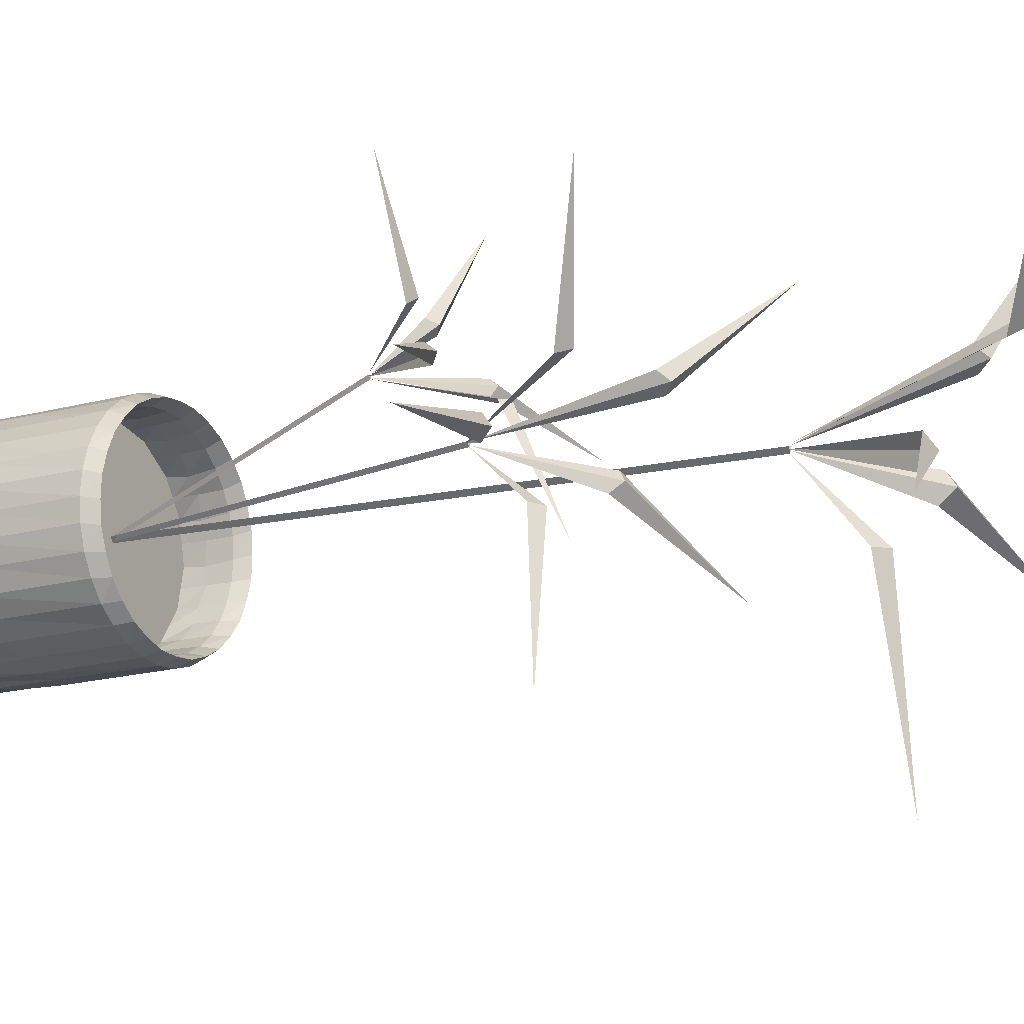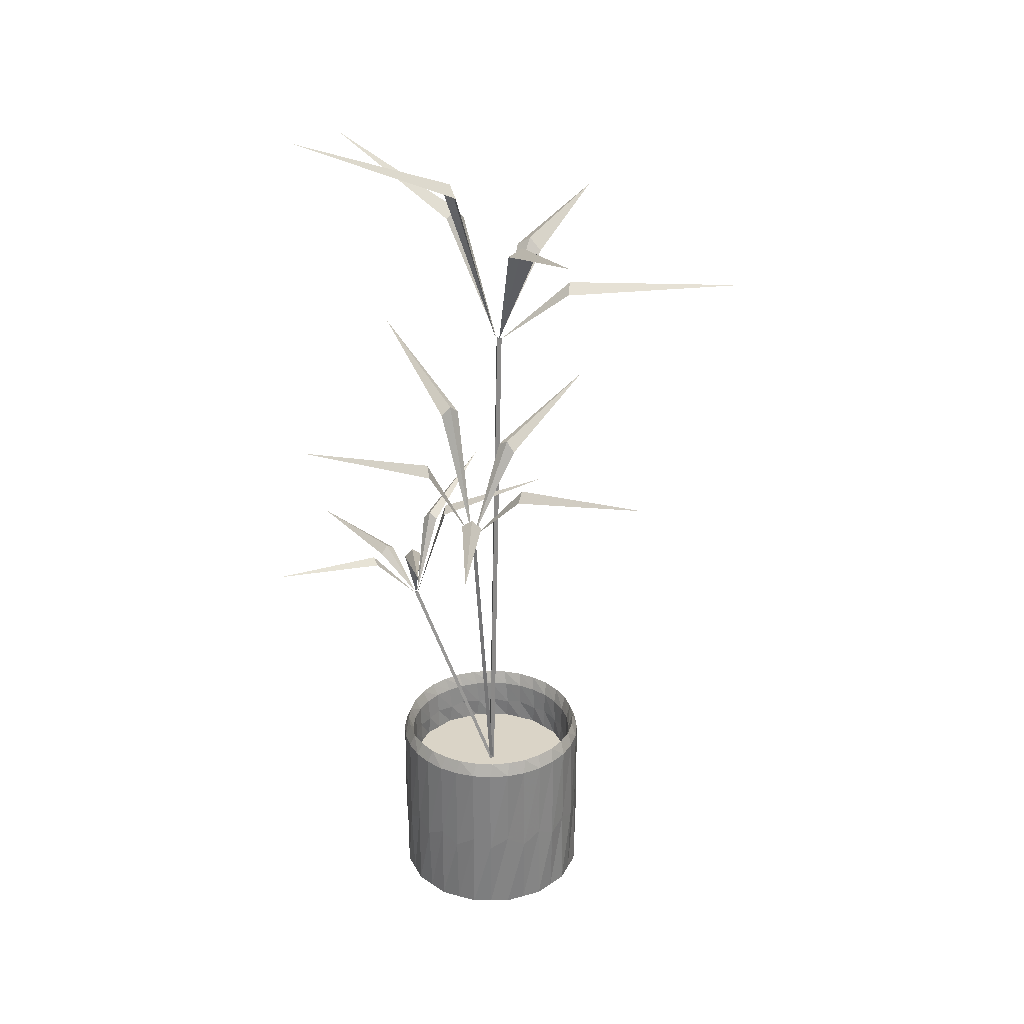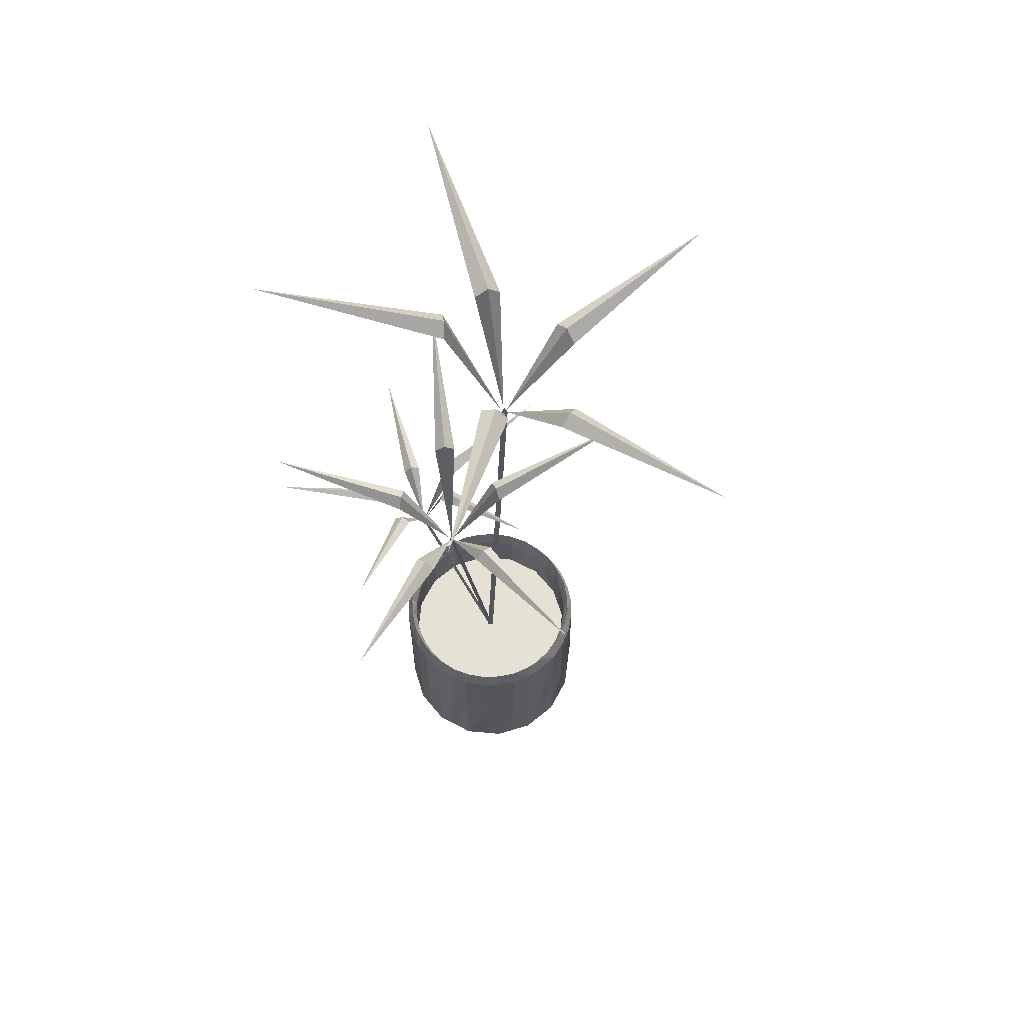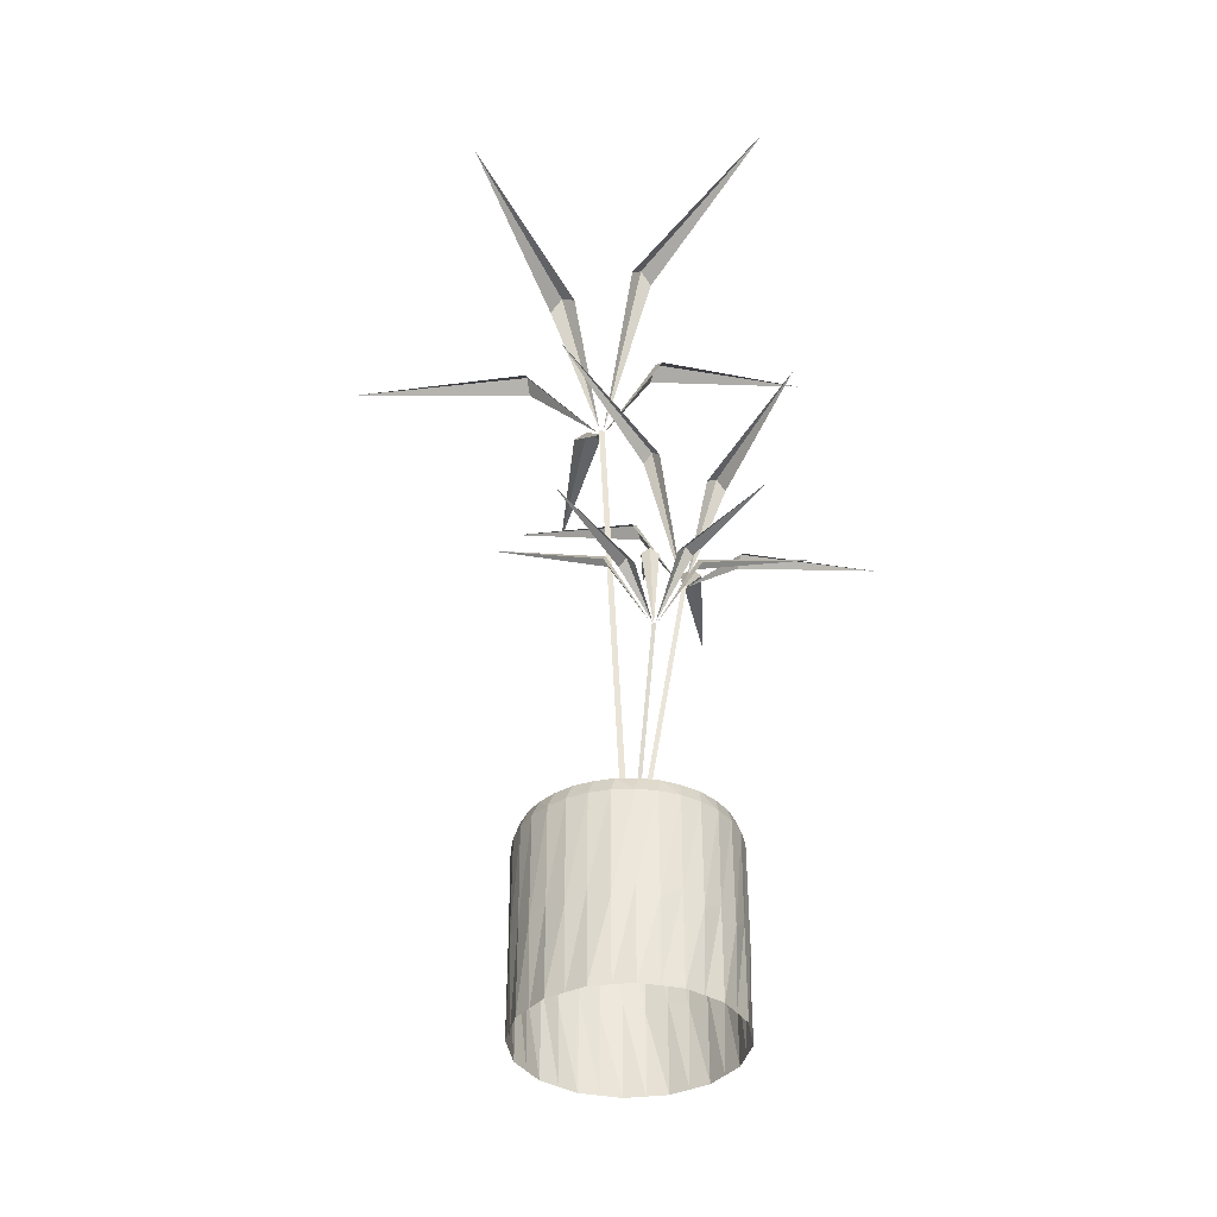
<metadata>
{"format":"obj","ext":"obj","renderer":"f3d","projection":"perspective","resolution":1024,"background":"white","views":[{"elev":-16.3,"azim":119.2,"up":"+Z"},{"elev":28.9,"azim":101.1,"up":"+Y"},{"elev":64.4,"azim":129.1,"up":"+Y"},{"elev":-37.5,"azim":-2.7,"up":"+Y"}]}
</metadata>
<code>
v 0.282 0.7134 0.2851
v 0.3095 0.8894 0.3359
v 0.3191 0.9009 0.3258
v 0.33 0.8894 0.3171
v 0.438 0.975 0.4561
v 0.5016 0.8906 0.1679
v 0.3455 0.8353 0.2581
v 0.3392 0.8439 0.2448
v 0.3341 0.8295 0.2329
v 0.2828 0.7129 0.2811
v 0.2465 0.7824 0.025
v 0.282 0.7704 0.2047
v 0.2676 0.78 0.2056
v 0.2544 0.7668 0.2079
v 0.2793 0.712 0.2791
v 0.025 0.8053 0.2246
v 0.2064 0.7897 0.2492
v 0.203 0.803 0.2621
v 0.2007 0.7933 0.2763
v 0.2762 0.712 0.2818
v 0.1451 0.8906 0.493
v 0.2253 0.8295 0.3322
v 0.2366 0.8439 0.3383
v 0.2493 0.8353 0.3458
v 0.2779 0.7129 0.2855
v 0.3241 0.4031 0.3703
v 0.3327 0.5131 0.3352
v 0.3241 0.5203 0.3358
v 0.3154 0.5131 0.3352
v 0.3241 0.5666 0.2256
v 0.1733 0.5139 0.3319
v 0.2834 0.4793 0.356
v 0.2807 0.4847 0.3648
v 0.278 0.4757 0.3724
v 0.322 0.4028 0.3718
v 0.2309 0.4462 0.5053
v 0.2902 0.4387 0.4074
v 0.2973 0.4448 0.413
v 0.3043 0.4365 0.4175
v 0.3228 0.4023 0.3742
v 0.4172 0.4606 0.5064
v 0.3438 0.4508 0.4186
v 0.3509 0.4591 0.4142
v 0.3579 0.4531 0.4085
v 0.3253 0.4023 0.3742
v 0.4748 0.5139 0.3319
v 0.3701 0.4757 0.3724
v 0.3674 0.4847 0.3648
v 0.3647 0.4793 0.356
v 0.3261 0.4028 0.3718
v 0.3572 0.5066 0.2981
v 0.3201 0.6386 0.3205
v 0.3279 0.6472 0.3273
v 0.3348 0.6386 0.3352
v 0.2344 0.7028 0.4209
v 0.4525 0.6394 0.4586
v 0.3796 0.598 0.3447
v 0.3893 0.6044 0.3396
v 0.3981 0.5936 0.3354
v 0.3602 0.5062 0.2986
v 0.5508 0.5583 0.2626
v 0.4174 0.5493 0.2953
v 0.4162 0.5565 0.2846
v 0.414 0.5466 0.2748
v 0.3616 0.5055 0.2959
v 0.3937 0.5755 0.1035
v 0.3815 0.5638 0.2403
v 0.3717 0.5738 0.2381
v 0.3609 0.5665 0.2369
v 0.3594 0.5055 0.2937
v 0.1967 0.6394 0.2027
v 0.3199 0.5936 0.2572
v 0.3157 0.6044 0.266
v 0.3106 0.598 0.2757
v 0.3567 0.5062 0.2951
v 0.2773 0.7127 0.2851
v 0.283 0.7133 0.2833
v 0.3079 0.1646 0.2892
v 0.3021 0.164 0.291
v 0.2786 0.712 0.2792
v 0.3035 0.1633 0.2851
v 0.3571 0.5066 0.2979
v 0.3615 0.5057 0.2972
v 0.307 0.1637 0.2893
v 0.3025 0.1646 0.2901
v 0.3585 0.5057 0.2937
v 0.3041 0.1637 0.2859
v 0.3223 0.4024 0.3737
v 0.326 0.4025 0.3733
v 0.3065 0.1638 0.2894
v 0.3027 0.1637 0.2897
v 0.3239 0.4031 0.3703
v 0.3043 0.1645 0.2863
v 0.3983 0.164 0.2885
v 0.3912 0.164 0.2525
v 0.3709 0.164 0.2221
v 0.3404 0.164 0.2018
v 0.3045 0.164 0.1946
v 0.2686 0.164 0.2018
v 0.2382 0.164 0.2221
v 0.2178 0.164 0.2525
v 0.2107 0.164 0.2885
v 0.2178 0.164 0.3243
v 0.2382 0.164 0.3548
v 0.2686 0.164 0.3751
v 0.3045 0.164 0.3823
v 0.3404 0.164 0.3751
v 0.3709 0.164 0.3548
v 0.3912 0.164 0.3243
v 0.3045 0.164 0.2885
v 0.3444 0.2103 0.1921
v 0.3404 0.2103 0.2018
v 0.3709 0.2103 0.2221
v 0.3782 0.2103 0.2147
v 0.3045 0.2103 0.1842
v 0.3045 0.2103 0.1946
v 0.2646 0.2103 0.1921
v 0.2686 0.2103 0.2018
v 0.2308 0.2103 0.2147
v 0.2382 0.2103 0.2221
v 0.2082 0.2103 0.2486
v 0.2178 0.2103 0.2525
v 0.2003 0.2103 0.2885
v 0.2107 0.2103 0.2885
v 0.2082 0.2103 0.3283
v 0.2178 0.2103 0.3243
v 0.2308 0.2103 0.3622
v 0.2382 0.2103 0.3548
v 0.2646 0.2103 0.3848
v 0.2686 0.2103 0.3751
v 0.3045 0.2103 0.3927
v 0.3045 0.2103 0.3823
v 0.3444 0.2103 0.3848
v 0.3404 0.2103 0.3751
v 0.3782 0.2103 0.3622
v 0.3709 0.2103 0.3548
v 0.4008 0.2103 0.3283
v 0.3912 0.2103 0.3243
v 0.4088 0.2103 0.2885
v 0.3983 0.2103 0.2885
v 0.4008 0.2103 0.2486
v 0.3912 0.2103 0.2525
v 0.4008 0.025 0.3283
v 0.4088 0.025 0.2885
v 0.3782 0.025 0.3622
v 0.3444 0.025 0.3848
v 0.3045 0.025 0.3927
v 0.2646 0.025 0.3848
v 0.2308 0.025 0.3622
v 0.2082 0.025 0.3283
v 0.2003 0.025 0.2885
v 0.2082 0.025 0.2486
v 0.2308 0.025 0.2147
v 0.2646 0.025 0.1921
v 0.3045 0.025 0.1842
v 0.3444 0.025 0.1921
v 0.3782 0.025 0.2147
v 0.4008 0.025 0.2486
v 0.3395 0.2248 0.1963
v 0.3566 0.2103 0.2104
v 0.3572 0.2248 0.2046
v 0.3721 0.2248 0.2167
v 0.3627 0.2103 0.2021
v 0.3015 0.2248 0.1899
v 0.3228 0.2103 0.1964
v 0.3211 0.2248 0.1908
v 0.3252 0.2103 0.1864
v 0.2641 0.2248 0.1986
v 0.2862 0.2103 0.1964
v 0.2825 0.2248 0.1919
v 0.2846 0.2103 0.1863
v 0.2327 0.2248 0.2209
v 0.2524 0.2103 0.2104
v 0.2472 0.2248 0.2077
v 0.247 0.2103 0.2017
v 0.2123 0.2248 0.2535
v 0.2265 0.2103 0.2363
v 0.2207 0.2248 0.2358
v 0.2182 0.2103 0.2303
v 0.206 0.2248 0.2914
v 0.2125 0.2103 0.2702
v 0.2069 0.2248 0.2719
v 0.2025 0.2103 0.2678
v 0.2146 0.2248 0.3289
v 0.2125 0.2103 0.3068
v 0.208 0.2248 0.3105
v 0.2024 0.2103 0.3084
v 0.237 0.2248 0.3602
v 0.2265 0.2103 0.3406
v 0.2238 0.2248 0.3458
v 0.2178 0.2103 0.346
v 0.2696 0.2248 0.3806
v 0.2524 0.2103 0.3665
v 0.2519 0.2248 0.3723
v 0.2464 0.2103 0.3748
v 0.3075 0.2248 0.387
v 0.2862 0.2103 0.3805
v 0.288 0.2248 0.3861
v 0.2839 0.2103 0.3905
v 0.345 0.2248 0.3783
v 0.3229 0.2103 0.3805
v 0.3266 0.2248 0.385
v 0.3245 0.2103 0.3906
v 0.3763 0.2248 0.356
v 0.3567 0.2103 0.3665
v 0.3618 0.2248 0.3692
v 0.362 0.2103 0.3752
v 0.3967 0.2248 0.3234
v 0.3826 0.2103 0.3406
v 0.3884 0.2248 0.3411
v 0.3909 0.2103 0.3466
v 0.4031 0.2248 0.2855
v 0.3966 0.2103 0.3067
v 0.4021 0.2248 0.305
v 0.4065 0.2103 0.3091
v 0.3944 0.2248 0.248
v 0.3966 0.2103 0.2701
v 0.401 0.2248 0.2664
v 0.4067 0.2103 0.2685
v 0.3826 0.2103 0.2363
v 0.3853 0.2248 0.2311
v 0.3913 0.2103 0.2309
v 0.3912 0.1843 0.2552
v 0.3948 0.164 0.2705
v 0.3959 0.1871 0.2704
v 0.3973 0.1843 0.2909
v 0.3719 0.1843 0.2246
v 0.381 0.164 0.2373
v 0.382 0.1871 0.2368
v 0.3423 0.1843 0.2037
v 0.3556 0.164 0.2119
v 0.3564 0.1871 0.2111
v 0.307 0.1843 0.1957
v 0.3225 0.164 0.1982
v 0.3228 0.1871 0.1971
v 0.2713 0.1843 0.2018
v 0.2866 0.164 0.1982
v 0.2865 0.1871 0.1971
v 0.2407 0.1843 0.2211
v 0.2534 0.164 0.2119
v 0.2529 0.1871 0.2109
v 0.2198 0.1843 0.2506
v 0.228 0.164 0.2373
v 0.2272 0.1871 0.2366
v 0.2118 0.1843 0.286
v 0.2143 0.164 0.2705
v 0.2132 0.1871 0.2702
v 0.2179 0.1843 0.3216
v 0.2143 0.164 0.3064
v 0.2132 0.1871 0.3065
v 0.2372 0.1843 0.3523
v 0.228 0.164 0.3396
v 0.227 0.1871 0.3401
v 0.2667 0.1843 0.3732
v 0.2534 0.164 0.365
v 0.2527 0.1871 0.3658
v 0.302 0.1843 0.3812
v 0.2866 0.164 0.3787
v 0.2862 0.1871 0.3798
v 0.3377 0.1843 0.3751
v 0.3225 0.164 0.3787
v 0.3226 0.1871 0.3798
v 0.3684 0.1843 0.3558
v 0.3556 0.164 0.365
v 0.3561 0.1871 0.3659
v 0.3893 0.1843 0.3263
v 0.381 0.164 0.3396
v 0.3819 0.1871 0.3403
v 0.3948 0.164 0.3064
v 0.3958 0.1871 0.3067
v 0.4048 0.025 0.3084
v 0.4084 0.1177 0.2885
v 0.4073 0.1061 0.309
v 0.4005 0.1177 0.3282
v 0.3895 0.025 0.3453
v 0.3916 0.1061 0.3468
v 0.378 0.1177 0.3619
v 0.3613 0.025 0.3735
v 0.3626 0.1061 0.3757
v 0.3443 0.1177 0.3844
v 0.3245 0.025 0.3887
v 0.3248 0.1061 0.3913
v 0.3045 0.1177 0.3923
v 0.2846 0.025 0.3887
v 0.2839 0.1061 0.3912
v 0.2648 0.1177 0.3844
v 0.2477 0.025 0.3735
v 0.2462 0.1061 0.3755
v 0.2311 0.1177 0.3619
v 0.2195 0.025 0.3453
v 0.2173 0.1061 0.3466
v 0.2085 0.1177 0.3282
v 0.2043 0.025 0.3084
v 0.2017 0.1061 0.3088
v 0.2006 0.1177 0.2885
v 0.2043 0.025 0.2685
v 0.2017 0.1061 0.2679
v 0.2085 0.1177 0.2487
v 0.2195 0.025 0.2317
v 0.2174 0.1061 0.2301
v 0.2311 0.1177 0.215
v 0.2477 0.025 0.2034
v 0.2464 0.1061 0.2012
v 0.2648 0.1177 0.1925
v 0.2846 0.025 0.1882
v 0.2842 0.1061 0.1856
v 0.3045 0.1177 0.1846
v 0.3245 0.025 0.1882
v 0.3251 0.1061 0.1857
v 0.3443 0.1177 0.1925
v 0.3613 0.025 0.2034
v 0.3629 0.1061 0.2014
v 0.378 0.1177 0.215
v 0.3895 0.025 0.2317
v 0.3917 0.1061 0.2303
v 0.4005 0.1177 0.2487
v 0.4048 0.025 0.2685
v 0.4074 0.1061 0.2681
f 1 2 3
f 3 4 1
f 5 4 3
f 3 2 5
f 8 7 6
f 6 9 8
f 8 9 10
f 10 7 8
f 13 12 11
f 11 14 13
f 13 14 15
f 15 12 13
f 18 17 16
f 16 19 18
f 18 19 20
f 20 17 18
f 23 22 21
f 21 24 23
f 23 24 25
f 25 22 23
f 26 27 28
f 28 29 26
f 30 29 28
f 28 27 30
f 33 32 31
f 31 34 33
f 33 34 35
f 35 32 33
f 38 37 36
f 36 39 38
f 38 39 40
f 40 37 38
f 43 42 41
f 41 44 43
f 43 44 45
f 45 42 43
f 48 47 46
f 46 49 48
f 48 49 50
f 50 47 48
f 51 52 53
f 53 54 51
f 55 54 53
f 53 52 55
f 58 57 56
f 56 59 58
f 58 59 60
f 60 57 58
f 63 62 61
f 61 64 63
f 63 64 65
f 65 62 63
f 68 67 66
f 66 69 68
f 68 69 70
f 70 67 68
f 73 72 71
f 71 74 73
f 73 74 75
f 75 72 73
f 78 77 76
f 76 79 78
f 81 80 77
f 77 78 81
f 79 76 80
f 80 81 79
f 84 83 82
f 82 85 84
f 87 86 83
f 83 84 87
f 85 82 86
f 86 87 85
f 90 89 88
f 88 91 90
f 93 92 89
f 89 90 93
f 91 88 92
f 92 93 91
f 96 110 95
f 95 110 94
f 94 110 109
f 109 110 108
f 108 110 107
f 107 110 106
f 106 110 105
f 105 110 104
f 104 110 103
f 103 110 102
f 102 110 101
f 101 110 100
f 100 110 99
f 99 110 98
f 98 110 97
f 97 110 96
f 160 161 159
f 163 161 162
f 165 166 164
f 167 166 159
f 169 170 168
f 171 170 164
f 173 174 172
f 175 174 168
f 177 178 176
f 179 178 172
f 181 182 180
f 183 182 176
f 185 186 184
f 187 186 180
f 189 190 188
f 191 190 184
f 193 194 192
f 195 194 188
f 197 198 196
f 199 198 192
f 201 202 200
f 203 202 196
f 205 206 204
f 207 206 200
f 209 210 208
f 211 210 204
f 213 214 212
f 215 214 208
f 217 218 216
f 219 218 212
f 220 221 162
f 222 221 216
f 224 225 223
f 217 225 226
f 228 229 227
f 220 229 223
f 231 232 230
f 160 232 227
f 234 235 233
f 165 235 230
f 237 238 236
f 169 238 233
f 240 241 239
f 173 241 236
f 243 244 242
f 177 244 239
f 246 247 245
f 181 247 242
f 249 250 248
f 185 250 245
f 252 253 251
f 189 253 248
f 255 256 254
f 193 256 251
f 258 259 257
f 197 259 254
f 261 262 260
f 201 262 257
f 264 265 263
f 205 265 260
f 267 268 266
f 209 268 263
f 269 270 226
f 213 270 266
f 272 273 271
f 274 273 215
f 274 276 275
f 277 276 211
f 277 279 278
f 280 279 207
f 280 282 281
f 283 282 203
f 283 285 284
f 286 285 199
f 286 288 287
f 289 288 195
f 289 291 290
f 292 291 191
f 292 294 293
f 295 294 187
f 295 297 296
f 298 297 183
f 298 300 299
f 301 300 179
f 301 303 302
f 304 303 175
f 304 306 305
f 307 306 171
f 307 309 308
f 310 309 167
f 310 312 311
f 313 312 163
f 313 315 314
f 316 315 222
f 316 318 317
f 272 318 219
f 111 159 161
f 113 162 161
f 115 164 166
f 112 159 166
f 117 168 170
f 116 164 170
f 119 172 174
f 118 168 174
f 121 176 178
f 120 172 178
f 123 180 182
f 122 176 182
f 125 184 186
f 124 180 186
f 127 188 190
f 126 184 190
f 129 192 194
f 128 188 194
f 131 196 198
f 130 192 198
f 133 200 202
f 132 196 202
f 135 204 206
f 134 200 206
f 137 208 210
f 136 204 210
f 139 212 214
f 138 208 214
f 141 216 218
f 140 212 218
f 114 162 221
f 142 216 221
f 142 223 225
f 94 226 225
f 113 227 229
f 95 223 229
f 112 230 232
f 96 227 232
f 116 233 235
f 97 230 235
f 118 236 238
f 98 233 238
f 120 239 241
f 99 236 241
f 122 242 244
f 100 239 244
f 124 245 247
f 101 242 247
f 126 248 250
f 102 245 250
f 128 251 253
f 103 248 253
f 130 254 256
f 104 251 256
f 132 257 259
f 105 254 259
f 134 260 262
f 106 257 262
f 136 263 265
f 107 260 265
f 138 266 268
f 108 263 268
f 140 226 270
f 109 266 270
f 143 271 273
f 139 215 273
f 145 275 276
f 137 211 276
f 146 278 279
f 135 207 279
f 147 281 282
f 133 203 282
f 148 284 285
f 131 199 285
f 149 287 288
f 129 195 288
f 150 290 291
f 127 191 291
f 151 293 294
f 125 187 294
f 152 296 297
f 123 183 297
f 153 299 300
f 121 179 300
f 154 302 303
f 119 175 303
f 155 305 306
f 117 171 306
f 156 308 309
f 115 167 309
f 157 311 312
f 111 163 312
f 158 314 315
f 114 222 315
f 144 317 318
f 141 219 318
f 159 112 160
f 162 114 163
f 164 116 165
f 159 111 167
f 168 118 169
f 164 115 171
f 172 120 173
f 168 117 175
f 176 122 177
f 172 119 179
f 180 124 181
f 176 121 183
f 184 126 185
f 180 123 187
f 188 128 189
f 184 125 191
f 192 130 193
f 188 127 195
f 196 132 197
f 192 129 199
f 200 134 201
f 196 131 203
f 204 136 205
f 200 133 207
f 208 138 209
f 204 135 211
f 212 140 213
f 208 137 215
f 216 142 217
f 212 139 219
f 162 113 220
f 216 141 222
f 223 95 224
f 226 140 217
f 227 96 228
f 223 142 220
f 230 97 231
f 227 113 160
f 233 98 234
f 230 112 165
f 236 99 237
f 233 116 169
f 239 100 240
f 236 118 173
f 242 101 243
f 239 120 177
f 245 102 246
f 242 122 181
f 248 103 249
f 245 124 185
f 251 104 252
f 248 126 189
f 254 105 255
f 251 128 193
f 257 106 258
f 254 130 197
f 260 107 261
f 257 132 201
f 263 108 264
f 260 134 205
f 266 109 267
f 263 136 209
f 226 94 269
f 266 138 213
f 271 144 272
f 215 137 274
f 275 143 274
f 211 135 277
f 278 145 277
f 207 133 280
f 281 146 280
f 203 131 283
f 284 147 283
f 199 129 286
f 287 148 286
f 195 127 289
f 290 149 289
f 191 125 292
f 293 150 292
f 187 123 295
f 296 151 295
f 183 121 298
f 299 152 298
f 179 119 301
f 302 153 301
f 175 117 304
f 305 154 304
f 171 115 307
f 308 155 307
f 167 111 310
f 311 156 310
f 163 114 313
f 314 157 313
f 222 141 316
f 317 158 316
f 219 139 272
f 161 160 113
f 161 163 111
f 166 165 112
f 166 167 115
f 170 169 116
f 170 171 117
f 174 173 118
f 174 175 119
f 178 177 120
f 178 179 121
f 182 181 122
f 182 183 123
f 186 185 124
f 186 187 125
f 190 189 126
f 190 191 127
f 194 193 128
f 194 195 129
f 198 197 130
f 198 199 131
f 202 201 132
f 202 203 133
f 206 205 134
f 206 207 135
f 210 209 136
f 210 211 137
f 214 213 138
f 214 215 139
f 218 217 140
f 218 219 141
f 221 220 142
f 221 222 114
f 225 224 94
f 225 217 142
f 229 228 95
f 229 220 113
f 232 231 96
f 232 160 112
f 235 234 97
f 235 165 116
f 238 237 98
f 238 169 118
f 241 240 99
f 241 173 120
f 244 243 100
f 244 177 122
f 247 246 101
f 247 181 124
f 250 249 102
f 250 185 126
f 253 252 103
f 253 189 128
f 256 255 104
f 256 193 130
f 259 258 105
f 259 197 132
f 262 261 106
f 262 201 134
f 265 264 107
f 265 205 136
f 268 267 108
f 268 209 138
f 270 269 109
f 270 213 140
f 273 272 139
f 273 274 143
f 276 274 137
f 276 277 145
f 279 277 135
f 279 280 146
f 282 280 133
f 282 283 147
f 285 283 131
f 285 286 148
f 288 286 129
f 288 289 149
f 291 289 127
f 291 292 150
f 294 292 125
f 294 295 151
f 297 295 123
f 297 298 152
f 300 298 121
f 300 301 153
f 303 301 119
f 303 304 154
f 306 304 117
f 306 307 155
f 309 307 115
f 309 310 156
f 312 310 111
f 312 313 157
f 315 313 114
f 315 316 158
f 318 316 141
f 318 272 144

</code>
